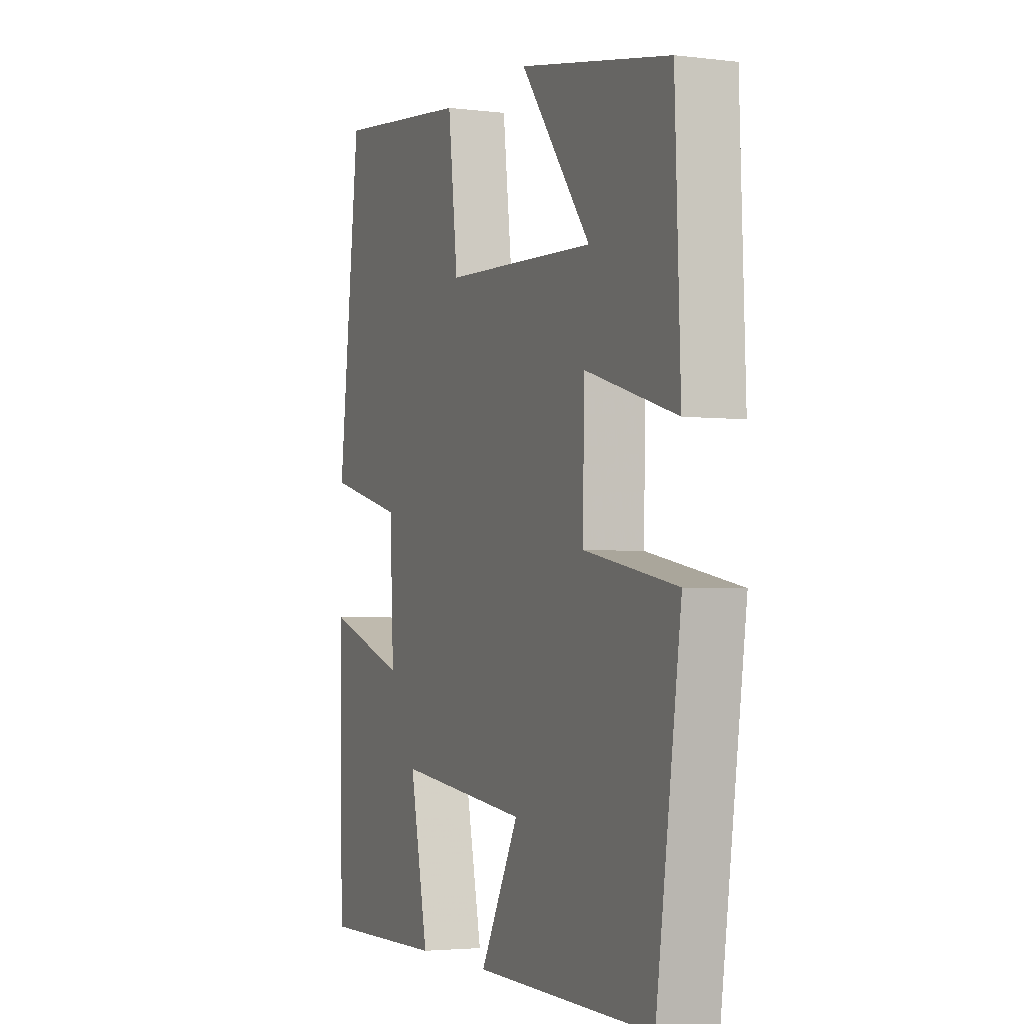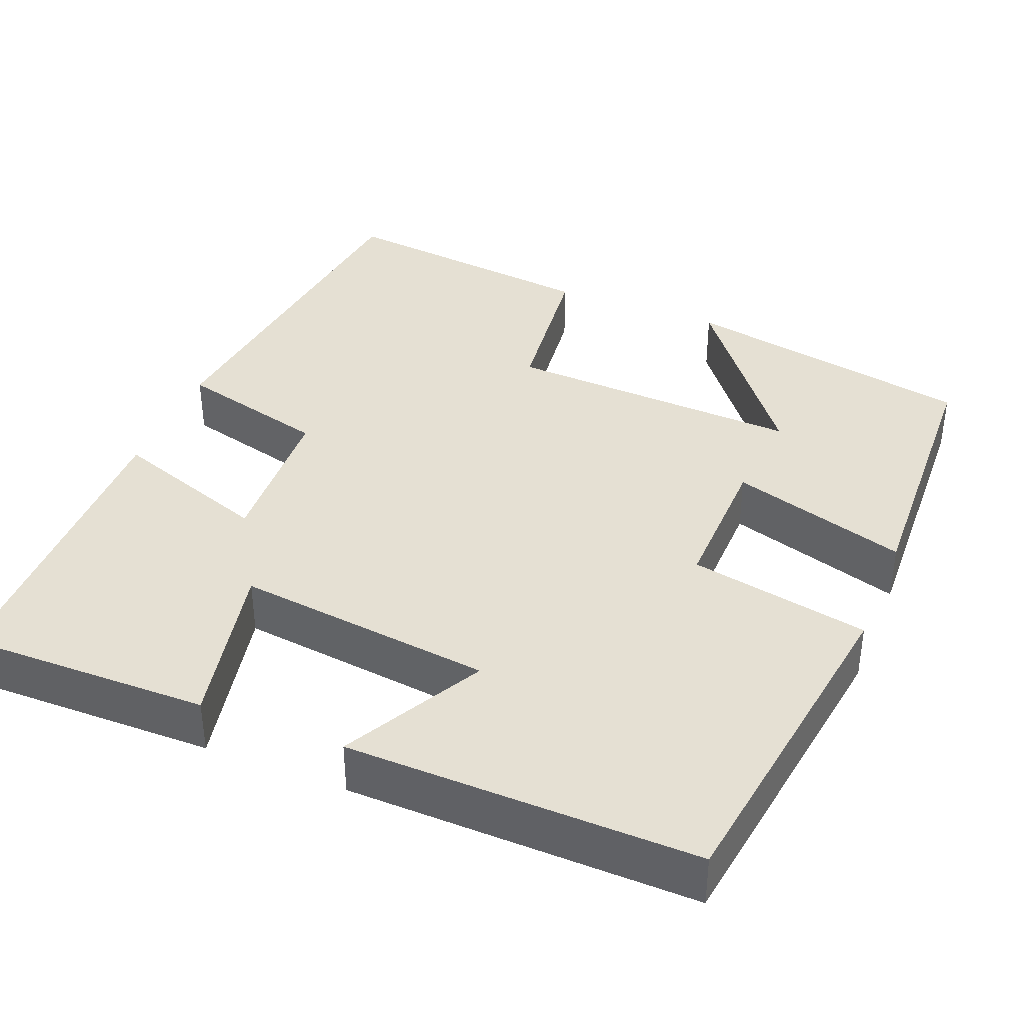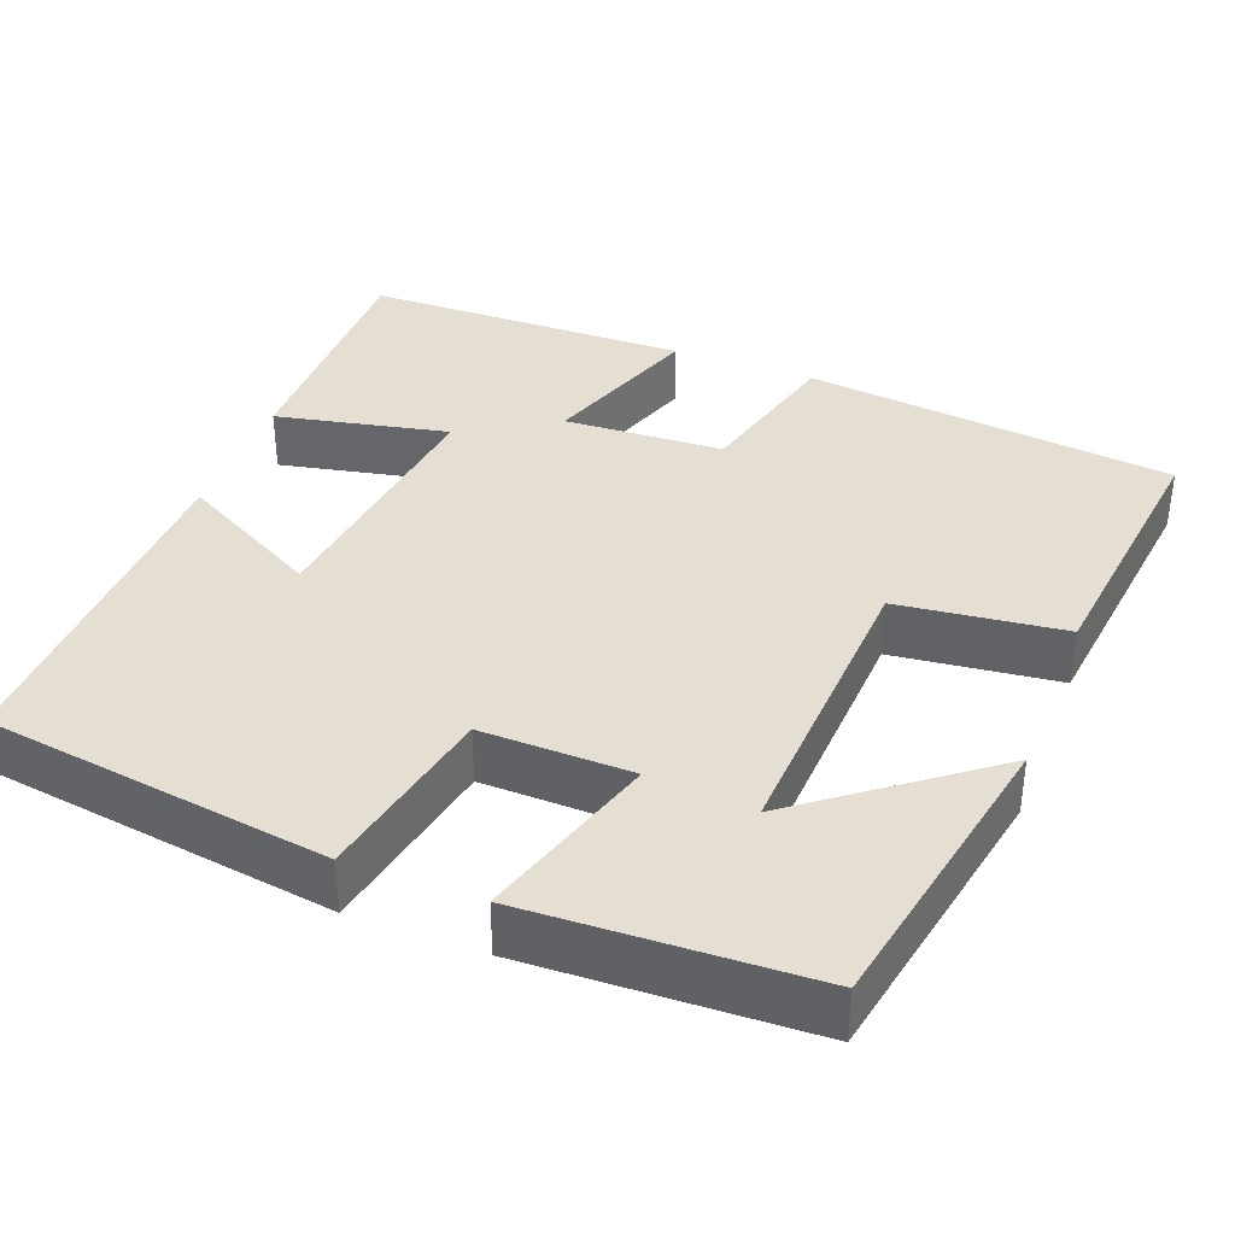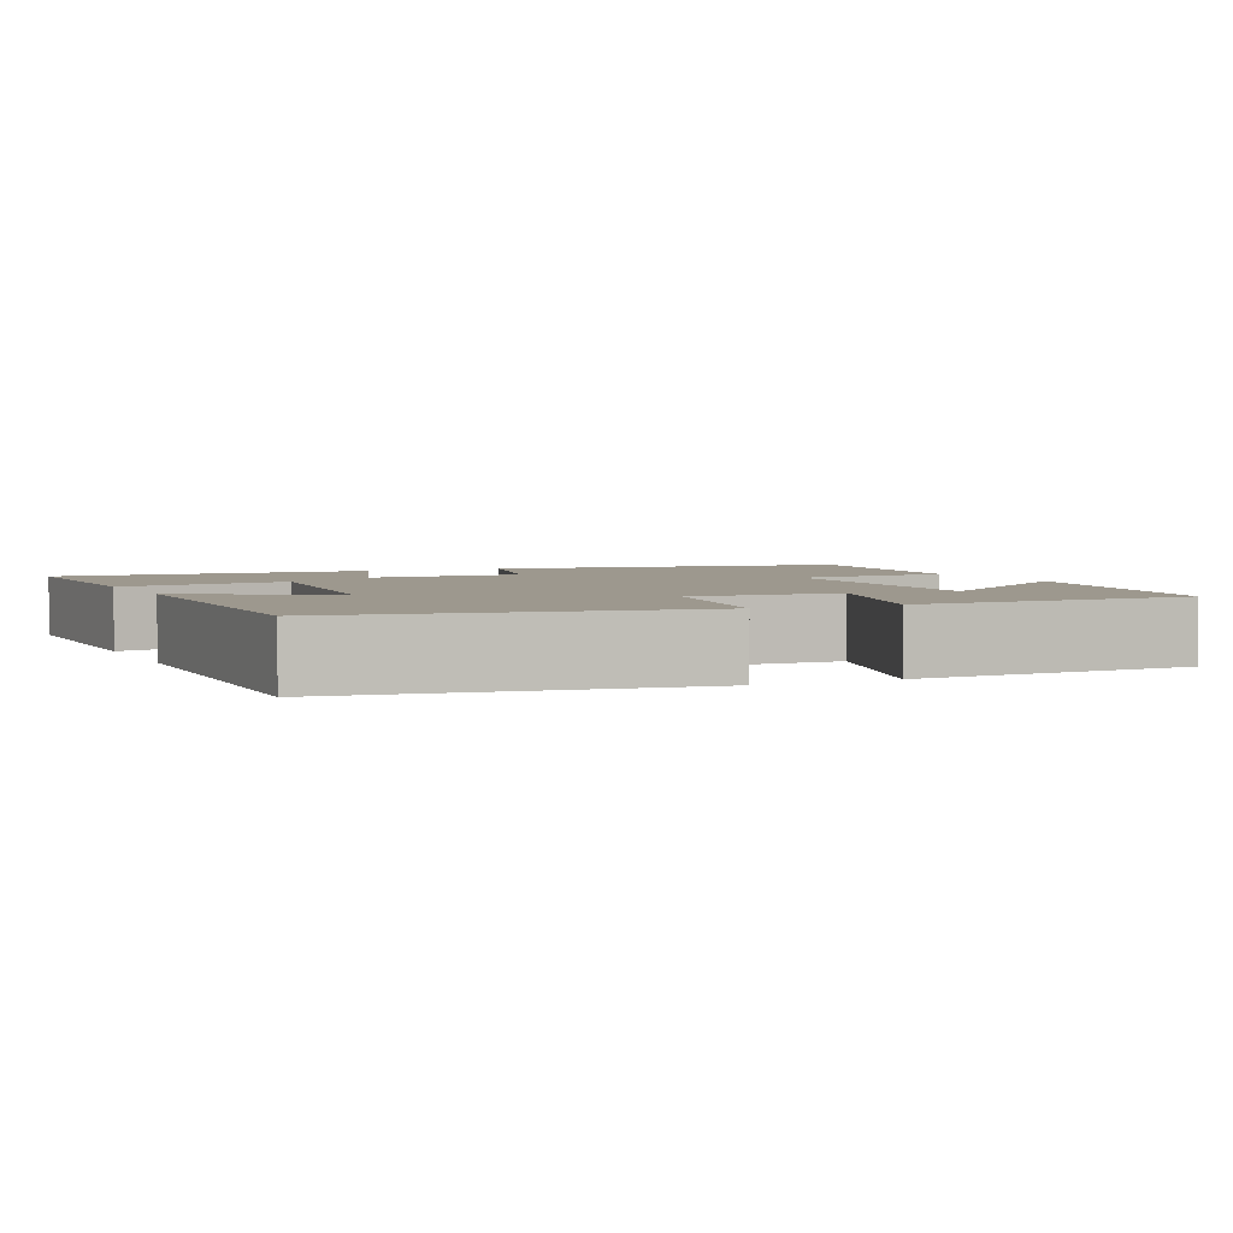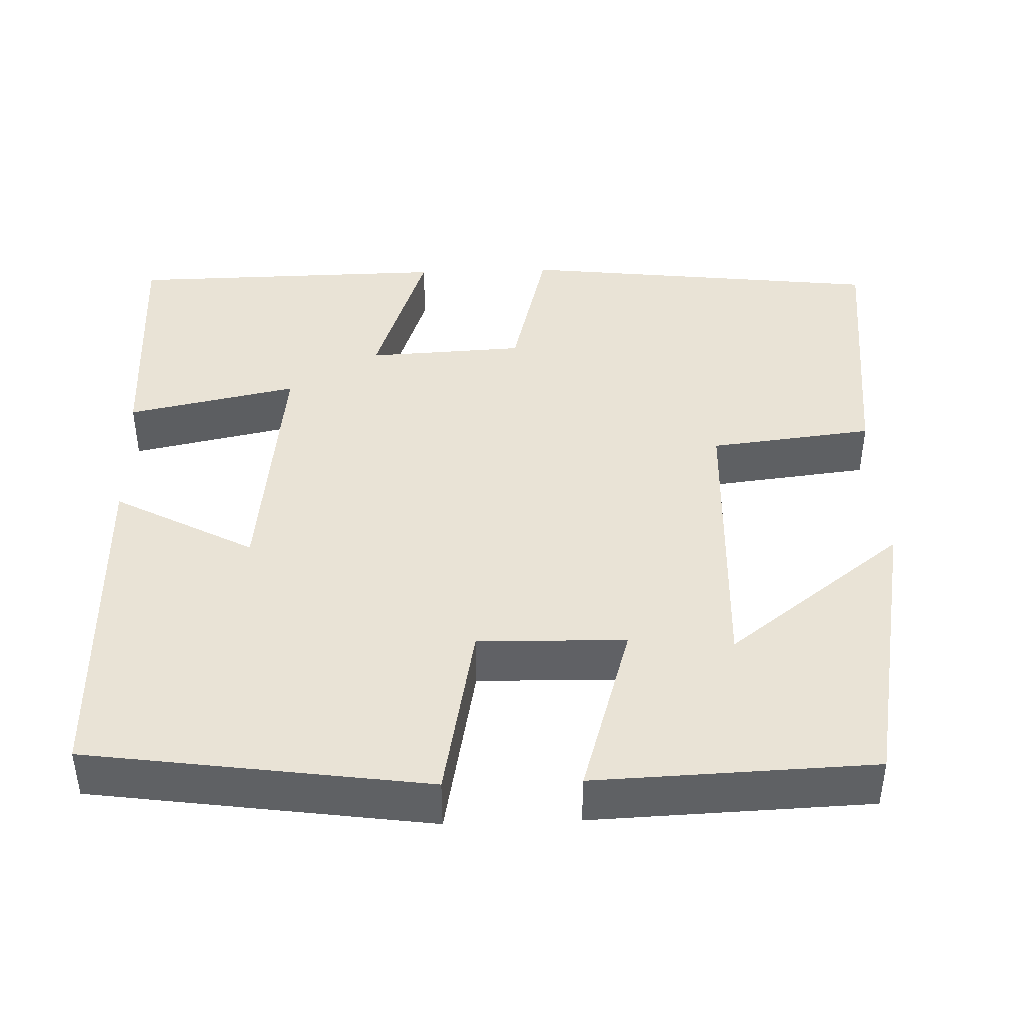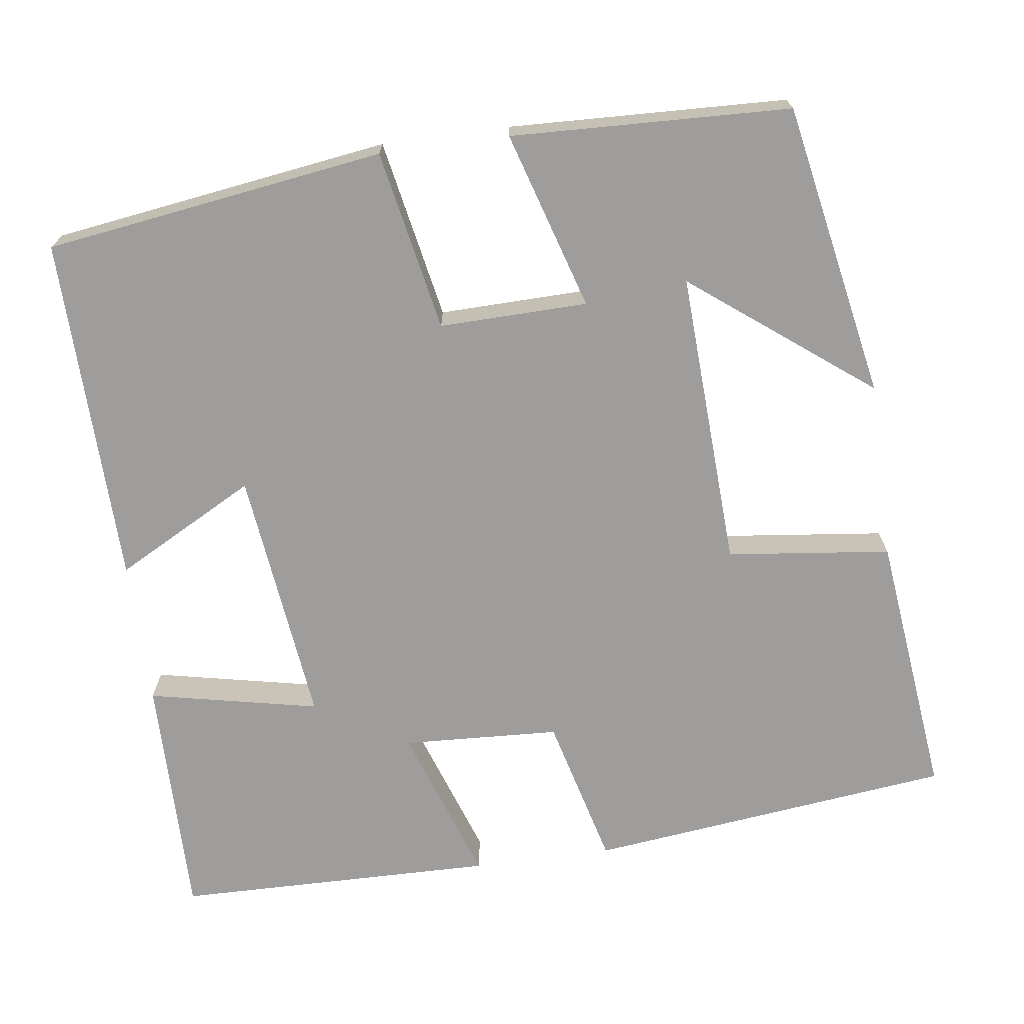
<metadata>
{"format":"obj","ext":"obj","renderer":"f3d","projection":"perspective","resolution":1024,"background":"white","views":[{"elev":-3.2,"azim":-112.7,"up":"+Z"},{"elev":38.1,"azim":-158.1,"up":"+Y"},{"elev":37.0,"azim":-69.0,"up":"+Y"},{"elev":3.2,"azim":-114.8,"up":"+Y"},{"elev":42.0,"azim":-92.0,"up":"+Y"},{"elev":-70.4,"azim":-82.3,"up":"+Y"}]}
</metadata>
<code>
v -0.439 0.07 -0.509
v -0.5 0.07 -0.083
v -0.273 0.07 -0.039
v -0.277 0.07 0.147
v -0.5 0.07 0.079
v -0.487 0.07 0.429
v -0.117 0.07 0.5
v -0.289 0.07 0.276
v 0.085 0.07 0.294
v 0.109 0.07 0.5
v 0.446 0.07 0.539
v 0.5 0.07 0.079
v 0.31 0.07 0.03
v 0.3 0.07 -0.168
v 0.5 0.07 -0.099
v 0.494 0.07 -0.503
v 0.184 0.07 -0.5
v 0.229 0.07 -0.286
v -0.095 0.07 -0.324
v 0 0.07 -0.5
v -0.439 0 -0.509
v -0.5 0 -0.083
v -0.273 0 -0.039
v -0.277 0 0.147
v -0.5 0 0.079
v -0.487 0 0.429
v -0.117 0 0.5
v -0.289 0 0.276
v 0.085 0 0.294
v 0.109 0 0.5
v 0.446 0 0.539
v 0.5 0 0.079
v 0.31 0 0.03
v 0.3 0 -0.168
v 0.5 0 -0.099
v 0.494 0 -0.503
v 0.184 0 -0.5
v 0.229 0 -0.286
v -0.095 0 -0.324
v 0 0 -0.5
f 19 20 1 2
f 18 19 2 3
f 15 16 17 18
f 14 15 18
f 13 14 18 3
f 12 13 3 4
f 9 10 11 12
f 8 9 12 4
f 5 6 7 8
f 4 5 8
f 22 21 40 39
f 23 22 39 38
f 38 37 36 35
f 38 35 34
f 23 38 34 33
f 24 23 33 32
f 32 31 30 29
f 24 32 29 28
f 28 27 26 25
f 28 25 24
f 1 21 22 2
f 2 22 23 3
f 3 23 24 4
f 4 24 25 5
f 5 25 26 6
f 6 26 27 7
f 7 27 28 8
f 8 28 29 9
f 9 29 30 10
f 10 30 31 11
f 11 31 32 12
f 12 32 33 13
f 13 33 34 14
f 14 34 35 15
f 15 35 36 16
f 16 36 37 17
f 17 37 38 18
f 18 38 39 19
f 19 39 40 20
f 20 40 21 1

</code>
